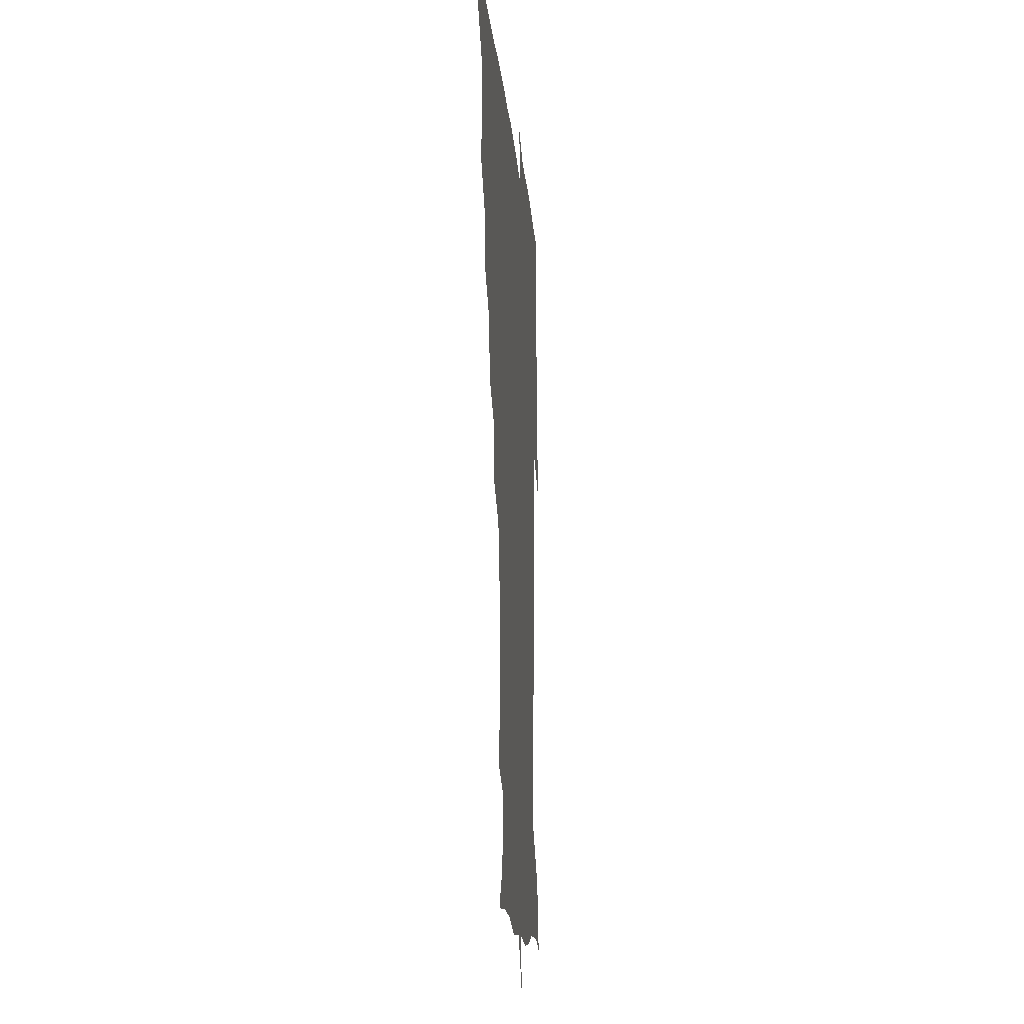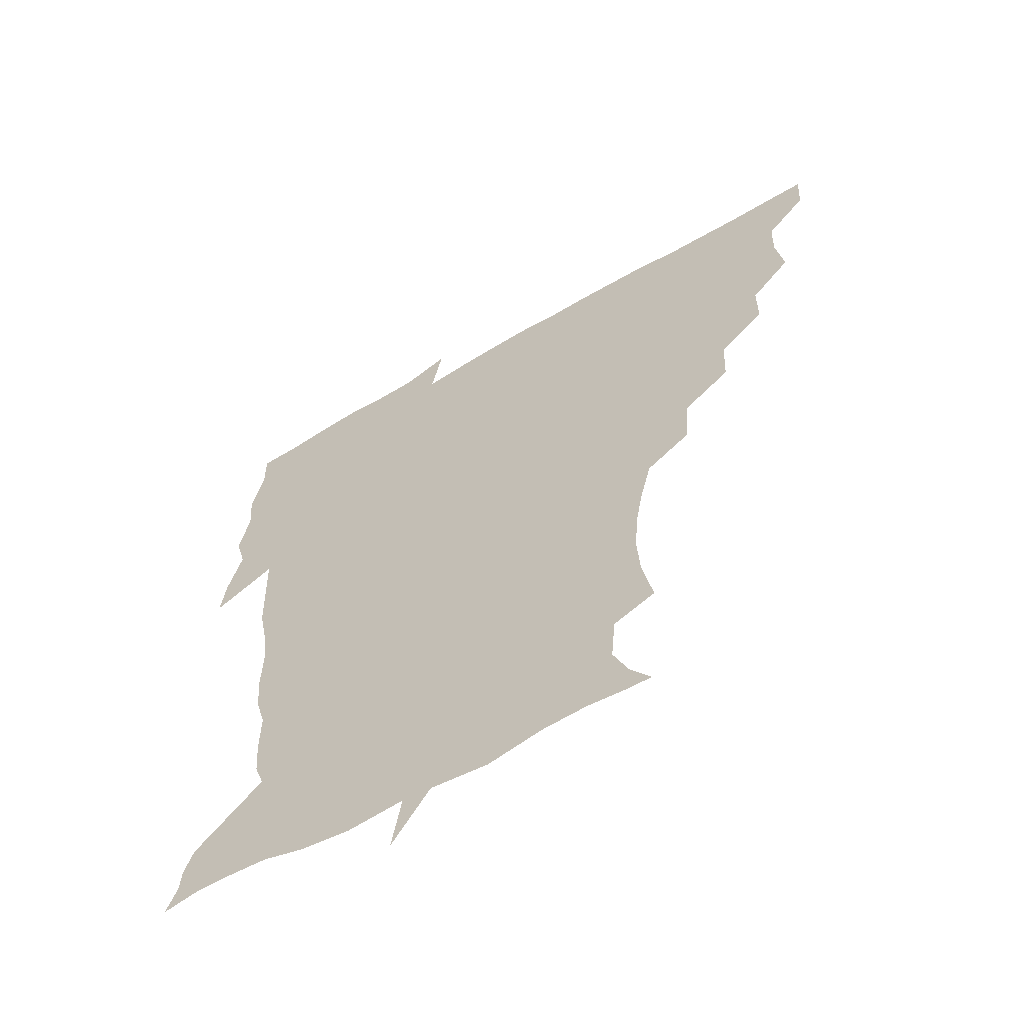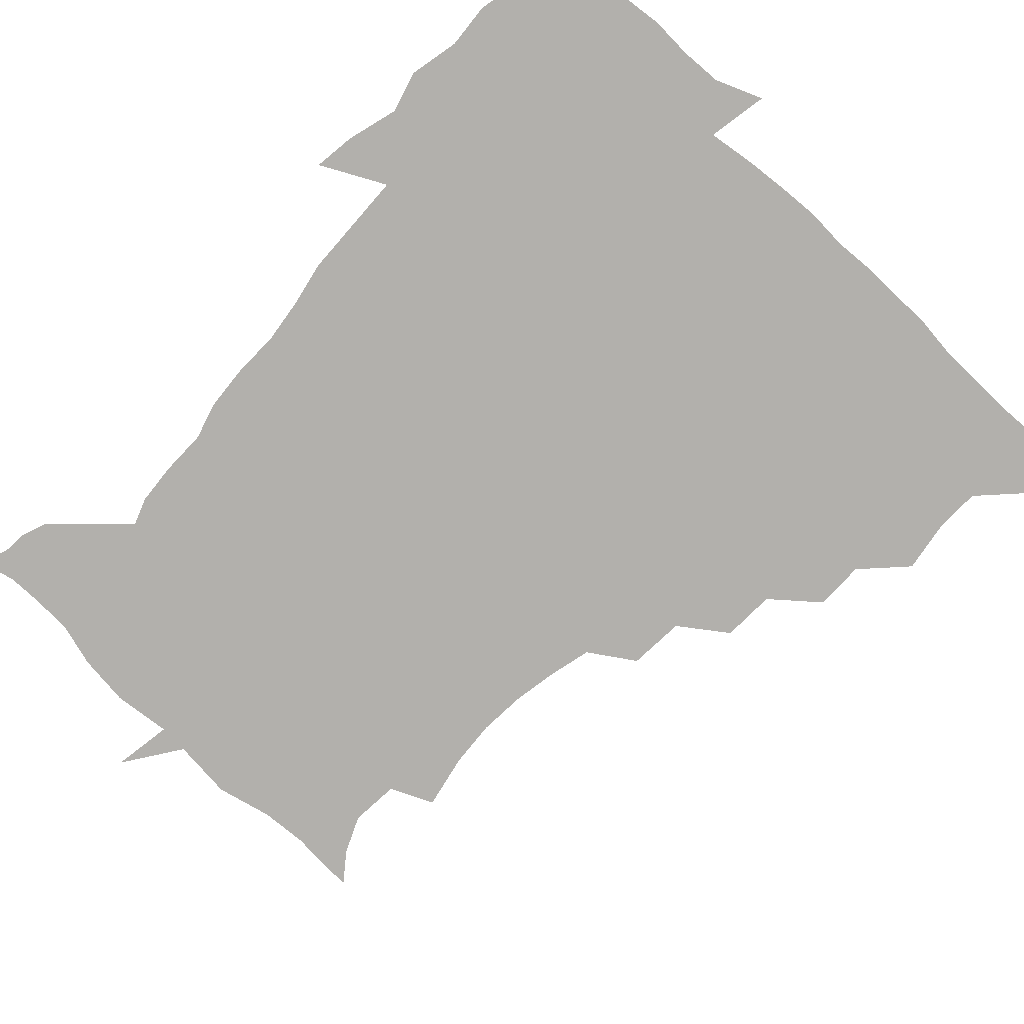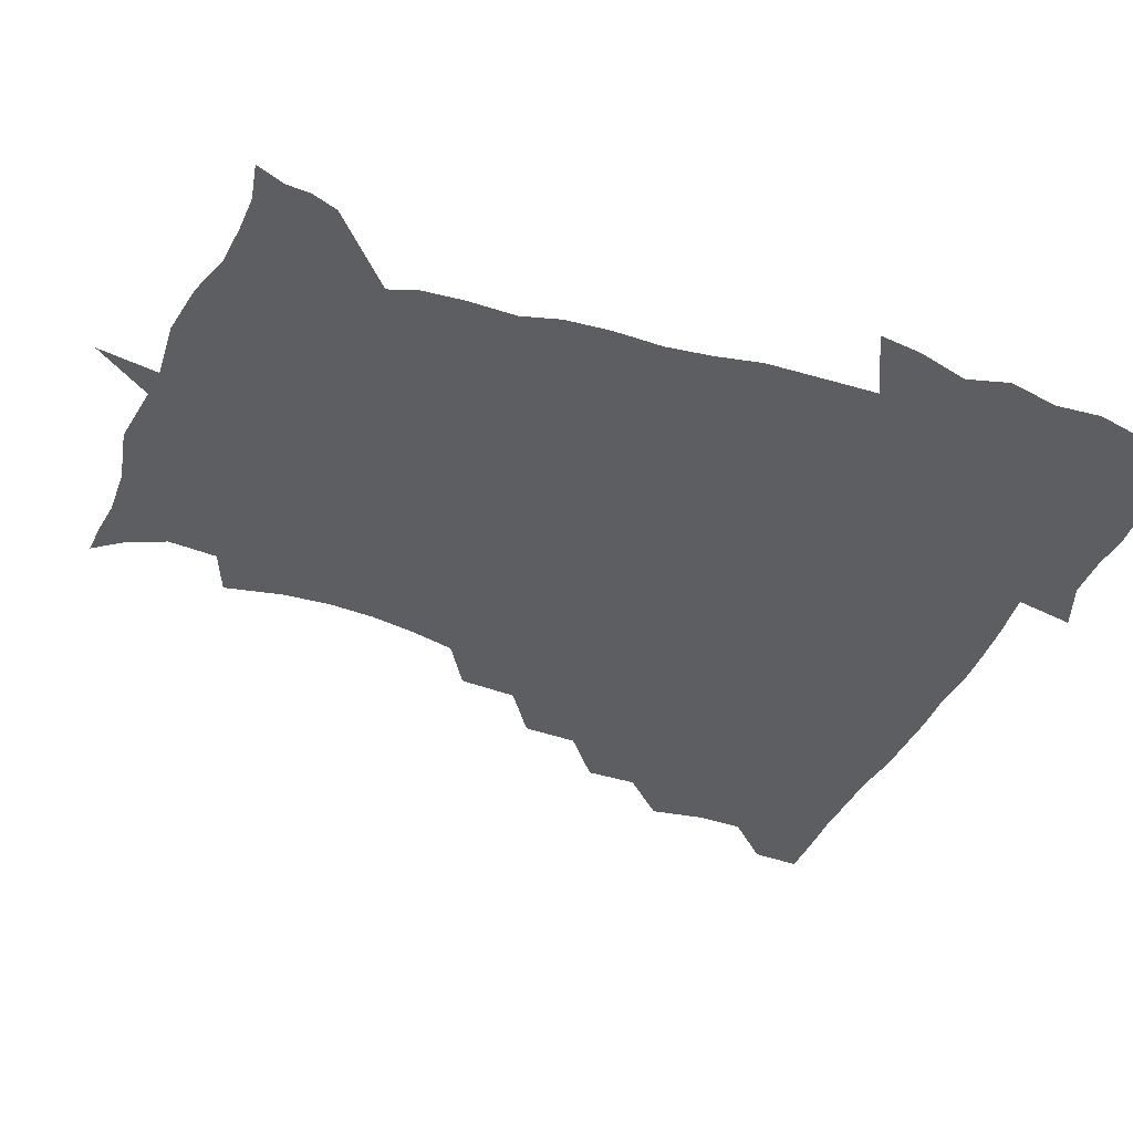
<metadata>
{"format":"obj","ext":"obj","renderer":"f3d","projection":"perspective","resolution":1024,"background":"white","views":[{"elev":-16.2,"azim":-85.3,"up":"+Y"},{"elev":-60.9,"azim":-149.1,"up":"+Y"},{"elev":-78.7,"azim":137.5,"up":"+Z"},{"elev":-39.3,"azim":68.1,"up":"+Z"}]}
</metadata>
<code>
v 451.9 450 0
v 451 466.7 0
v 464.7 400 0
v 467.5 418.8 0
v 467 434.7 0
v 467 449.6 0
v 465.9 466.7 0
v 479.7 367.1 0
v 479.6 384.7 0
v 483.4 405 0
v 482.9 420.3 0
v 482.3 435.4 0
v 481.6 450.8 0
v 481.3 466.3 0
v 497.4 334.6 0
v 496.5 353.6 0
v 498.4 374.3 0
v 499.4 391.7 0
v 498.9 406.6 0
v 498.4 421.1 0
v 498.1 435.5 0
v 497.8 449.8 0
v 496.4 466.7 0
v 516.2 302.6 0
v 514.6 322.7 0
v 514.6 343.8 0
v 513.3 359.8 0
v 514.8 378.4 0
v 513.3 391.7 0
v 513.4 406.9 0
v 513.1 421.4 0
v 512.6 435.7 0
v 512.2 450.2 0
v 511.5 467.1 0
v 535.8 207.8 0
v 539.7 227.7 0
v 540.7 244.3 0
v 539.5 260.8 0
v 536.6 276.5 0
v 532.6 292.1 0
v 530.7 312 0
v 529.6 329.7 0
v 529.7 347.9 0
v 528.8 362.7 0
v 528.8 378.2 0
v 528.5 392.7 0
v 528 407 0
v 527.7 421.4 0
v 527.3 436 0
v 526.8 451 0
v 526.4 469 0
v 539.5 160.3 0
v 547.2 170.7 0
v 552.8 183.9 0
v 551.3 201.1 0
v 551.3 220.2 0
v 552.1 236.8 0
v 551.5 252.3 0
v 549.8 266.8 0
v 547.6 281.8 0
v 545.7 299.1 0
v 544.5 315.9 0
v 544.1 333.1 0
v 543.6 347.7 0
v 543.4 363.7 0
v 544.1 379.7 0
v 543.1 393 0
v 543.9 407.7 0
v 542.8 421.6 0
v 542.5 435.8 0
v 541.6 451.7 0
v 540.8 469.3 0
v 549.5 160.6 0
v 560.6 176.6 0
v 563.1 191.3 0
v 564 210.2 0
v 563.2 223.7 0
v 564.1 242.7 0
v 563.5 258 0
v 563 274.3 0
v 560.3 285.7 0
v 559.3 302.7 0
v 558.7 319.1 0
v 558.2 333 0
v 558.6 350.7 0
v 558 364.6 0
v 558.1 379.5 0
v 557.2 392.5 0
v 558.1 407.6 0
v 557.6 421.5 0
v 557.3 435.7 0
v 556.7 450.9 0
v 555.1 469.6 0
v 562.9 161.9 0
v 573.4 179.2 0
v 576.4 197.7 0
v 576.6 213.6 0
v 576.5 229.7 0
v 576.6 245.2 0
v 576.1 260.7 0
v 575.5 275.8 0
v 574.1 289.5 0
v 573.3 305.2 0
v 572.4 317.6 0
v 572.8 335.6 0
v 572.6 350.6 0
v 572.2 364 0
v 572.4 379.7 0
v 572.7 393.8 0
v 572.5 407.6 0
v 571.9 421.8 0
v 572 435.7 0
v 571.7 449.9 0
v 569.7 469 0
v 579.6 161.1 0
v 588.2 181.7 0
v 589.6 198.2 0
v 589.7 214.2 0
v 589.4 228.5 0
v 588.6 246 0
v 588.7 260.8 0
v 588.9 277.3 0
v 587.8 290.5 0
v 586.9 304.6 0
v 586.9 319.5 0
v 587 337 0
v 586.9 351.7 0
v 587 365.1 0
v 586.8 378.8 0
v 587.2 393.9 0
v 587 407.8 0
v 587.3 421.7 0
v 587 435.6 0
v 585.9 450.9 0
v 583.8 470 0
v 599.4 156.7 0
v 602.6 180.8 0
v 603.1 199.9 0
v 603.1 215.2 0
v 603.1 231.3 0
v 602.5 243.8 0
v 601.4 260.4 0
v 602.1 278.5 0
v 601.6 291.6 0
v 601.1 305.6 0
v 601.2 321.8 0
v 601.2 336.8 0
v 601.2 350.1 0
v 601.3 365.1 0
v 601.6 380.1 0
v 601.7 394.1 0
v 601.8 408 0
v 602 422 0
v 601.5 436.4 0
v 600.5 452.1 0
v 598.5 469.4 0
v 620.8 159.1 0
v 617 183.9 0
v 616.4 200.8 0
v 616.4 218 0
v 616.4 231.9 0
v 616.4 246.1 0
v 615.5 259.3 0
v 614.9 278.5 0
v 615.1 292.5 0
v 615.4 307.1 0
v 615.1 322.1 0
v 615.2 337.6 0
v 615.4 350.4 0
v 615.7 367 0
v 615.8 380.2 0
v 616.1 395.2 0
v 616.4 408.3 0
v 616.8 422.1 0
v 616.4 436.6 0
v 615.6 451.9 0
v 614.1 468.2 0
v 635.1 138.7 0
v 631.6 160 0
v 631.2 181.7 0
v 629.9 200.8 0
v 629.3 217.3 0
v 629.3 233.1 0
v 629.6 247.8 0
v 629.4 261.1 0
v 628.4 278.9 0
v 628.6 292.4 0
v 628.8 309.1 0
v 629.2 322.4 0
v 629.3 336.8 0
v 629.5 351.8 0
v 629.4 367.5 0
v 629.9 380.3 0
v 630.2 394.4 0
v 630.6 408.6 0
v 630.8 422.4 0
v 631.7 436.2 0
v 632.1 450.2 0
v 631.2 466.1 0
v 627.1 487.6 0
v 652.1 158.1 0
v 645.7 182.7 0
v 643.7 200.2 0
v 642.8 216 0
v 642.1 231.9 0
v 642.3 248.1 0
v 642.6 261.9 0
v 641.8 278.5 0
v 642.7 291.9 0
v 642.9 306.7 0
v 643.3 321.1 0
v 643.6 335.4 0
v 643.4 352.1 0
v 643.5 366.6 0
v 644 380.2 0
v 644.7 393.4 0
v 644.6 408.7 0
v 645.2 422.1 0
v 645.9 436.7 0
v 646.1 450.5 0
v 645.8 465.1 0
v 644 481.1 0
v 670.5 160.6 0
v 661.3 181.6 0
v 657.6 198.7 0
v 655.3 215.8 0
v 655.1 230 0
v 654.7 246.8 0
v 655.4 261.2 0
v 655.8 275.5 0
v 656.2 290.5 0
v 656.8 304.8 0
v 657.5 319.2 0
v 657.9 333.8 0
v 657.3 350.9 0
v 657.4 366.2 0
v 658 380.2 0
v 658.2 395.5 0
v 658.6 409.2 0
v 659.2 423.3 0
v 659.7 436.9 0
v 660.1 450.5 0
v 660.3 464.8 0
v 658.8 480.6 0
v 685.6 165.2 0
v 675.9 181.9 0
v 672 196.8 0
v 668.6 212.7 0
v 667.2 227.9 0
v 667.4 243.4 0
v 668.4 257.6 0
v 669.1 272.3 0
v 669.9 287.1 0
v 670.2 302.4 0
v 670.1 319.4 0
v 671.2 333.7 0
v 672.5 348.1 0
v 672.1 364.5 0
v 671.4 381.2 0
v 671.6 395.3 0
v 672.1 409.1 0
v 672.5 423.6 0
v 673.3 437 0
v 674 450.7 0
v 674.7 464.4 0
v 673.6 481.5 0
v 699.9 166 0
v 690.4 180.7 0
v 687.9 192.2 0
v 681.6 209.5 0
v 679.4 222.5 0
v 680.5 236.9 0
v 680.5 253 0
v 681.5 267.8 0
v 684 281 0
v 683.5 298.3 0
v 684.7 313.3 0
v 686.5 328.1 0
v 687.4 344.3 0
v 686.6 362.3 0
v 685.5 379.9 0
v 685.7 393.8 0
v 685 409 0
v 685.9 422.7 0
v 686.2 437.2 0
v 687.4 450.3 0
v 688.5 463.9 0
v 689 480.1 0
v 712.2 166.1 0
v 705.4 178.1 0
v 702.3 188.6 0
v 699.4 199.1 0
v 692.2 213.6 0
v 695.6 223.4 0
v 696.7 237.8 0
v 696.5 254.7 0
v 700.2 267.9 0
v 701.3 283.6 0
v 700.9 301.3 0
v 702.8 317.3 0
v 705.8 333.1 0
v 706.3 351.8 0
v 706.8 372.3 0
v 702.3 389.8 0
v 700.5 405.4 0
v 698.9 421.7 0
v 699.4 435.6 0
v 700 449.6 0
v 702.4 463.1 0
v 704.5 477.9 0
v 725.4 163.3 0
v 721.4 173.3 0
v 720.8 181.5 0
v 717.4 190.6 0
v 730 360.8 0
v 727.9 375.7 0
v 722.6 394.1 0
v 726.6 408.6 0
v 722.6 426.6 0
v 723.8 442.7 0
v 719.4 461.2 0
v 719.5 477.4 0
v 721 496 0
f 5 6 1
f 1 6 2
f 6 7 2
f 9 10 3
f 3 10 4
f 10 11 4
f 4 11 5
f 11 12 5
f 5 12 6
f 12 13 6
f 6 13 7
f 13 14 7
f 16 17 8
f 8 17 9
f 17 18 9
f 9 18 10
f 18 19 10
f 10 19 11
f 19 20 11
f 11 20 12
f 20 21 12
f 12 21 13
f 21 22 13
f 13 22 14
f 22 23 14
f 25 26 15
f 15 26 16
f 26 27 16
f 16 27 17
f 27 28 17
f 17 28 18
f 28 29 18
f 18 29 19
f 29 30 19
f 19 30 20
f 30 31 20
f 20 31 21
f 31 32 21
f 21 32 22
f 32 33 22
f 22 33 23
f 33 34 23
f 40 41 24
f 24 41 25
f 41 42 25
f 25 42 26
f 42 43 26
f 26 43 27
f 43 44 27
f 27 44 28
f 44 45 28
f 28 45 29
f 45 46 29
f 29 46 30
f 46 47 30
f 30 47 31
f 47 48 31
f 31 48 32
f 48 49 32
f 32 49 33
f 49 50 33
f 33 50 34
f 50 51 34
f 55 56 35
f 35 56 36
f 56 57 36
f 36 57 37
f 57 58 37
f 37 58 38
f 58 59 38
f 38 59 39
f 59 60 39
f 39 60 40
f 60 61 40
f 40 61 41
f 61 62 41
f 41 62 42
f 62 63 42
f 42 63 43
f 63 64 43
f 43 64 44
f 64 65 44
f 44 65 45
f 65 66 45
f 45 66 46
f 66 67 46
f 46 67 47
f 67 68 47
f 47 68 48
f 68 69 48
f 48 69 49
f 69 70 49
f 49 70 50
f 70 71 50
f 50 71 51
f 71 72 51
f 52 73 53
f 73 74 53
f 53 74 54
f 74 75 54
f 54 75 55
f 75 76 55
f 55 76 56
f 76 77 56
f 56 77 57
f 77 78 57
f 57 78 58
f 78 79 58
f 58 79 59
f 79 80 59
f 59 80 60
f 80 81 60
f 60 81 61
f 81 82 61
f 61 82 62
f 82 83 62
f 62 83 63
f 83 84 63
f 63 84 64
f 84 85 64
f 64 85 65
f 85 86 65
f 65 86 66
f 86 87 66
f 66 87 67
f 87 88 67
f 67 88 68
f 88 89 68
f 68 89 69
f 89 90 69
f 69 90 70
f 90 91 70
f 70 91 71
f 91 92 71
f 71 92 72
f 92 93 72
f 73 94 74
f 94 95 74
f 74 95 75
f 95 96 75
f 75 96 76
f 96 97 76
f 76 97 77
f 97 98 77
f 77 98 78
f 98 99 78
f 78 99 79
f 99 100 79
f 79 100 80
f 100 101 80
f 80 101 81
f 101 102 81
f 81 102 82
f 102 103 82
f 82 103 83
f 103 104 83
f 83 104 84
f 104 105 84
f 84 105 85
f 105 106 85
f 85 106 86
f 106 107 86
f 86 107 87
f 107 108 87
f 87 108 88
f 108 109 88
f 88 109 89
f 109 110 89
f 89 110 90
f 110 111 90
f 90 111 91
f 111 112 91
f 91 112 92
f 112 113 92
f 92 113 93
f 113 114 93
f 94 115 95
f 115 116 95
f 95 116 96
f 116 117 96
f 96 117 97
f 117 118 97
f 97 118 98
f 118 119 98
f 98 119 99
f 119 120 99
f 99 120 100
f 120 121 100
f 100 121 101
f 121 122 101
f 101 122 102
f 122 123 102
f 102 123 103
f 123 124 103
f 103 124 104
f 124 125 104
f 104 125 105
f 125 126 105
f 105 126 106
f 126 127 106
f 106 127 107
f 127 128 107
f 107 128 108
f 128 129 108
f 108 129 109
f 129 130 109
f 109 130 110
f 130 131 110
f 110 131 111
f 131 132 111
f 111 132 112
f 132 133 112
f 112 133 113
f 133 134 113
f 113 134 114
f 134 135 114
f 115 136 116
f 136 137 116
f 116 137 117
f 137 138 117
f 117 138 118
f 138 139 118
f 118 139 119
f 139 140 119
f 119 140 120
f 140 141 120
f 120 141 121
f 141 142 121
f 121 142 122
f 142 143 122
f 122 143 123
f 143 144 123
f 123 144 124
f 144 145 124
f 124 145 125
f 145 146 125
f 125 146 126
f 146 147 126
f 126 147 127
f 147 148 127
f 127 148 128
f 148 149 128
f 128 149 129
f 149 150 129
f 129 150 130
f 150 151 130
f 130 151 131
f 151 152 131
f 131 152 132
f 152 153 132
f 132 153 133
f 153 154 133
f 133 154 134
f 154 155 134
f 134 155 135
f 155 156 135
f 136 157 137
f 157 158 137
f 137 158 138
f 158 159 138
f 138 159 139
f 159 160 139
f 139 160 140
f 160 161 140
f 140 161 141
f 161 162 141
f 141 162 142
f 162 163 142
f 142 163 143
f 163 164 143
f 143 164 144
f 164 165 144
f 144 165 145
f 165 166 145
f 145 166 146
f 166 167 146
f 146 167 147
f 167 168 147
f 147 168 148
f 168 169 148
f 148 169 149
f 169 170 149
f 149 170 150
f 170 171 150
f 150 171 151
f 171 172 151
f 151 172 152
f 172 173 152
f 152 173 153
f 173 174 153
f 153 174 154
f 174 175 154
f 154 175 155
f 175 176 155
f 155 176 156
f 176 177 156
f 178 179 157
f 157 179 158
f 179 180 158
f 158 180 159
f 180 181 159
f 159 181 160
f 181 182 160
f 160 182 161
f 182 183 161
f 161 183 162
f 183 184 162
f 162 184 163
f 184 185 163
f 163 185 164
f 185 186 164
f 164 186 165
f 186 187 165
f 165 187 166
f 187 188 166
f 166 188 167
f 188 189 167
f 167 189 168
f 189 190 168
f 168 190 169
f 190 191 169
f 169 191 170
f 191 192 170
f 170 192 171
f 192 193 171
f 171 193 172
f 193 194 172
f 172 194 173
f 194 195 173
f 173 195 174
f 195 196 174
f 174 196 175
f 196 197 175
f 175 197 176
f 197 198 176
f 176 198 177
f 198 199 177
f 179 201 180
f 201 202 180
f 180 202 181
f 202 203 181
f 181 203 182
f 203 204 182
f 182 204 183
f 204 205 183
f 183 205 184
f 205 206 184
f 184 206 185
f 206 207 185
f 185 207 186
f 207 208 186
f 186 208 187
f 208 209 187
f 187 209 188
f 209 210 188
f 188 210 189
f 210 211 189
f 189 211 190
f 211 212 190
f 190 212 191
f 212 213 191
f 191 213 192
f 213 214 192
f 192 214 193
f 214 215 193
f 193 215 194
f 215 216 194
f 194 216 195
f 216 217 195
f 195 217 196
f 217 218 196
f 196 218 197
f 218 219 197
f 197 219 198
f 219 220 198
f 198 220 199
f 220 221 199
f 199 221 200
f 221 222 200
f 201 223 202
f 223 224 202
f 202 224 203
f 224 225 203
f 203 225 204
f 225 226 204
f 204 226 205
f 226 227 205
f 205 227 206
f 227 228 206
f 206 228 207
f 228 229 207
f 207 229 208
f 229 230 208
f 208 230 209
f 230 231 209
f 209 231 210
f 231 232 210
f 210 232 211
f 232 233 211
f 211 233 212
f 233 234 212
f 212 234 213
f 234 235 213
f 213 235 214
f 235 236 214
f 214 236 215
f 236 237 215
f 215 237 216
f 237 238 216
f 216 238 217
f 238 239 217
f 217 239 218
f 239 240 218
f 218 240 219
f 240 241 219
f 219 241 220
f 241 242 220
f 220 242 221
f 242 243 221
f 221 243 222
f 243 244 222
f 223 245 224
f 245 246 224
f 224 246 225
f 246 247 225
f 225 247 226
f 247 248 226
f 226 248 227
f 248 249 227
f 227 249 228
f 249 250 228
f 228 250 229
f 250 251 229
f 229 251 230
f 251 252 230
f 230 252 231
f 252 253 231
f 231 253 232
f 253 254 232
f 232 254 233
f 254 255 233
f 233 255 234
f 255 256 234
f 234 256 235
f 256 257 235
f 235 257 236
f 257 258 236
f 236 258 237
f 258 259 237
f 237 259 238
f 259 260 238
f 238 260 239
f 260 261 239
f 239 261 240
f 261 262 240
f 240 262 241
f 262 263 241
f 241 263 242
f 263 264 242
f 242 264 243
f 264 265 243
f 243 265 244
f 265 266 244
f 245 267 246
f 267 268 246
f 246 268 247
f 268 269 247
f 247 269 248
f 269 270 248
f 248 270 249
f 270 271 249
f 249 271 250
f 271 272 250
f 250 272 251
f 272 273 251
f 251 273 252
f 273 274 252
f 252 274 253
f 274 275 253
f 253 275 254
f 275 276 254
f 254 276 255
f 276 277 255
f 255 277 256
f 277 278 256
f 256 278 257
f 278 279 257
f 257 279 258
f 279 280 258
f 258 280 259
f 280 281 259
f 259 281 260
f 281 282 260
f 260 282 261
f 282 283 261
f 261 283 262
f 283 284 262
f 262 284 263
f 284 285 263
f 263 285 264
f 285 286 264
f 264 286 265
f 286 287 265
f 265 287 266
f 287 288 266
f 267 289 268
f 289 290 268
f 268 290 269
f 290 291 269
f 269 291 270
f 291 292 270
f 270 292 271
f 292 293 271
f 271 293 272
f 293 294 272
f 272 294 273
f 294 295 273
f 273 295 274
f 295 296 274
f 274 296 275
f 296 297 275
f 275 297 276
f 297 298 276
f 276 298 277
f 298 299 277
f 277 299 278
f 299 300 278
f 278 300 279
f 300 301 279
f 279 301 280
f 301 302 280
f 280 302 281
f 302 303 281
f 281 303 282
f 303 304 282
f 282 304 283
f 304 305 283
f 283 305 284
f 305 306 284
f 284 306 285
f 306 307 285
f 285 307 286
f 307 308 286
f 286 308 287
f 308 309 287
f 287 309 288
f 309 310 288
f 289 311 290
f 311 312 290
f 290 312 291
f 312 313 291
f 291 313 292
f 313 314 292
f 292 314 293
f 303 315 304
f 315 316 304
f 304 316 305
f 316 317 305
f 305 317 306
f 317 318 306
f 306 318 307
f 318 319 307
f 307 319 308
f 319 320 308
f 308 320 309
f 320 321 309
f 309 321 310
f 321 322 310

</code>
